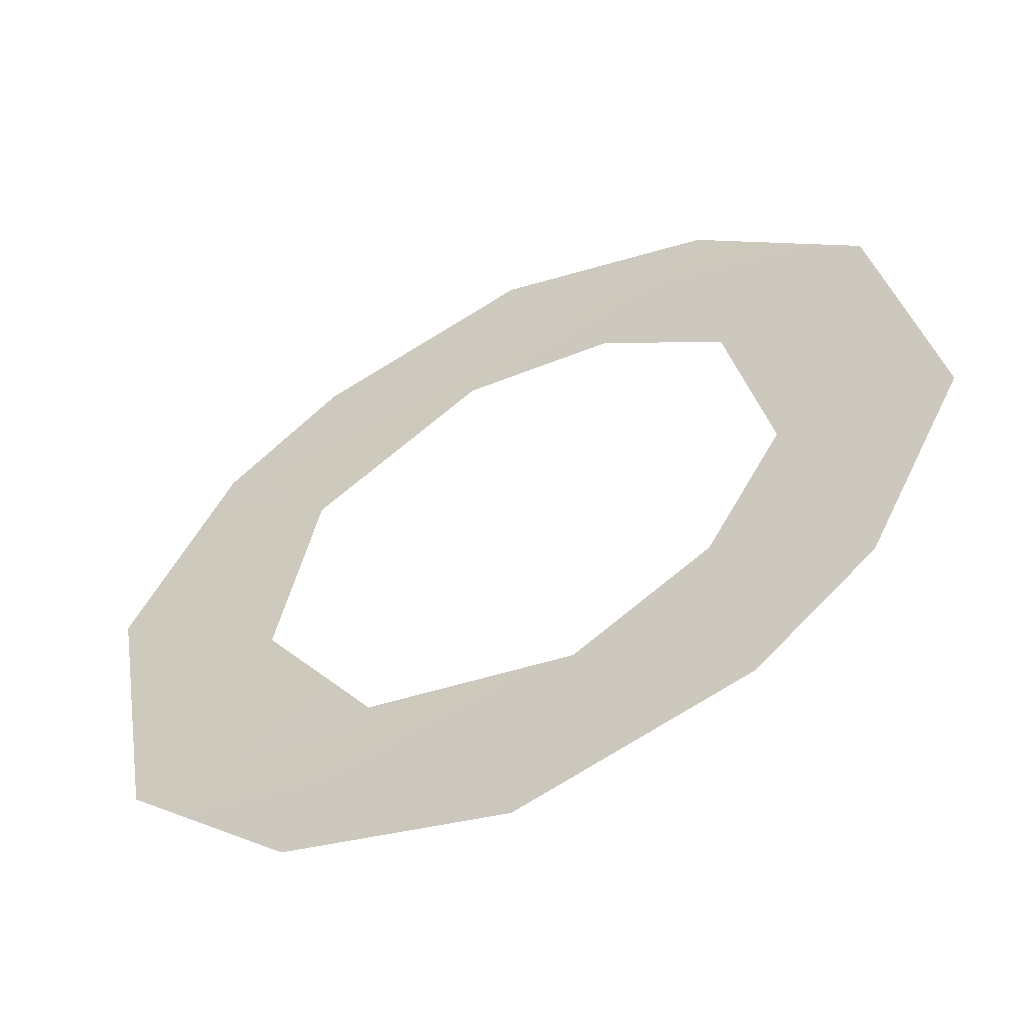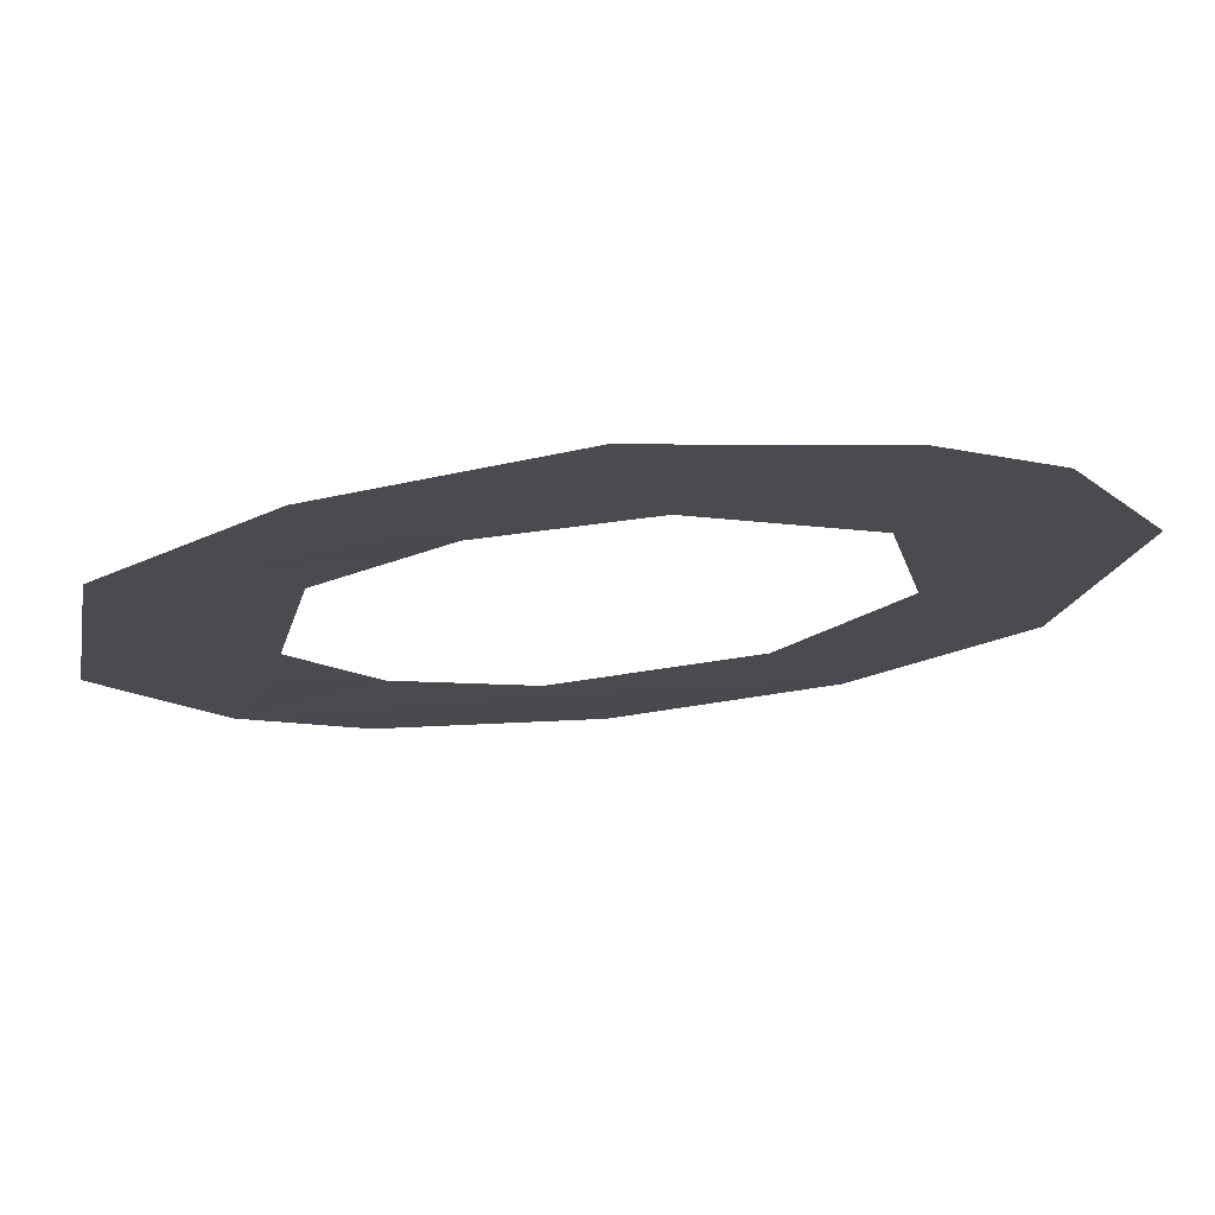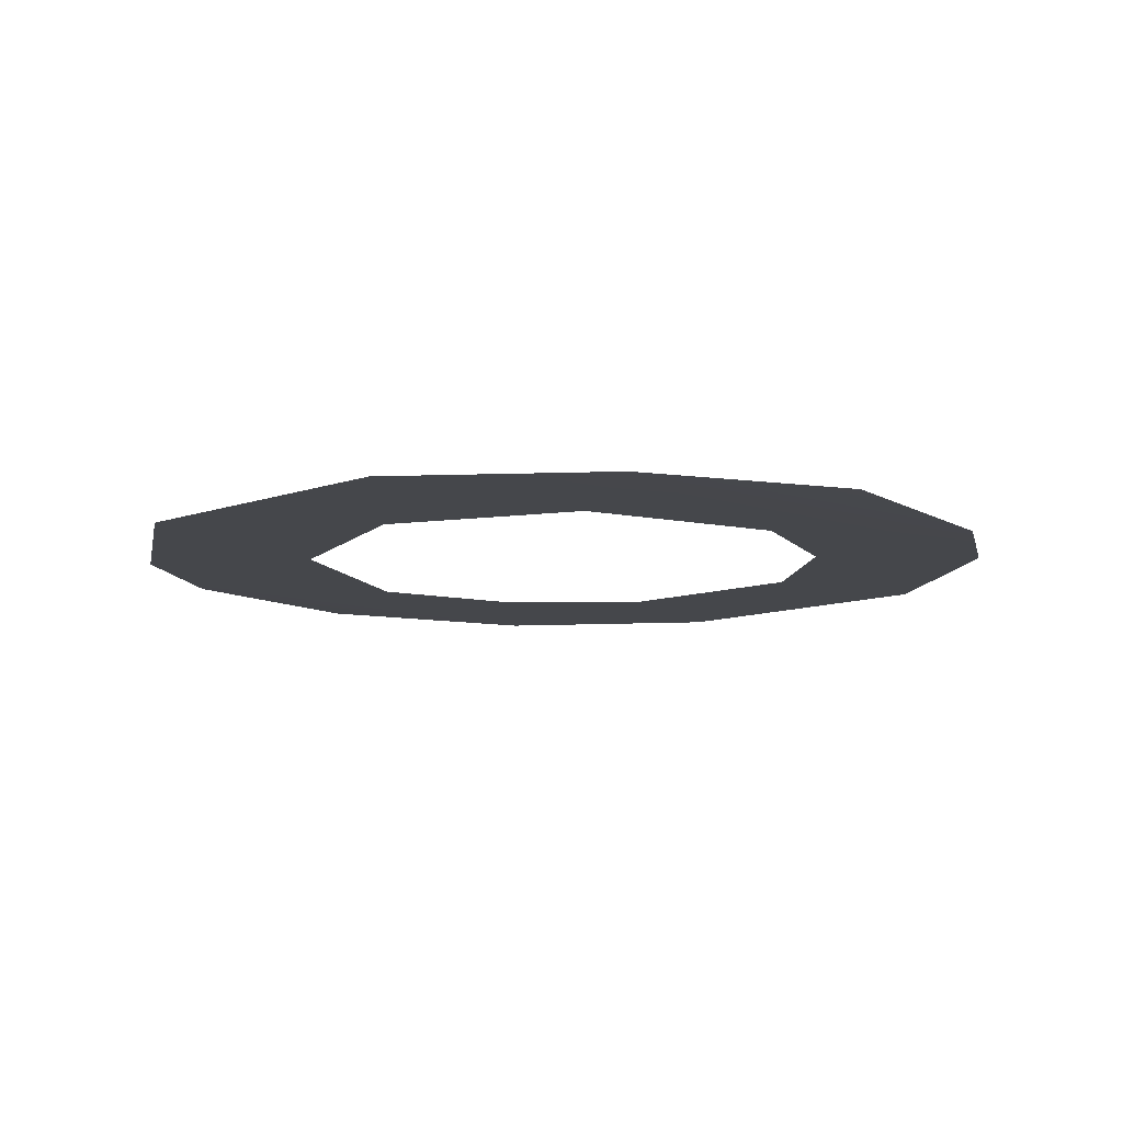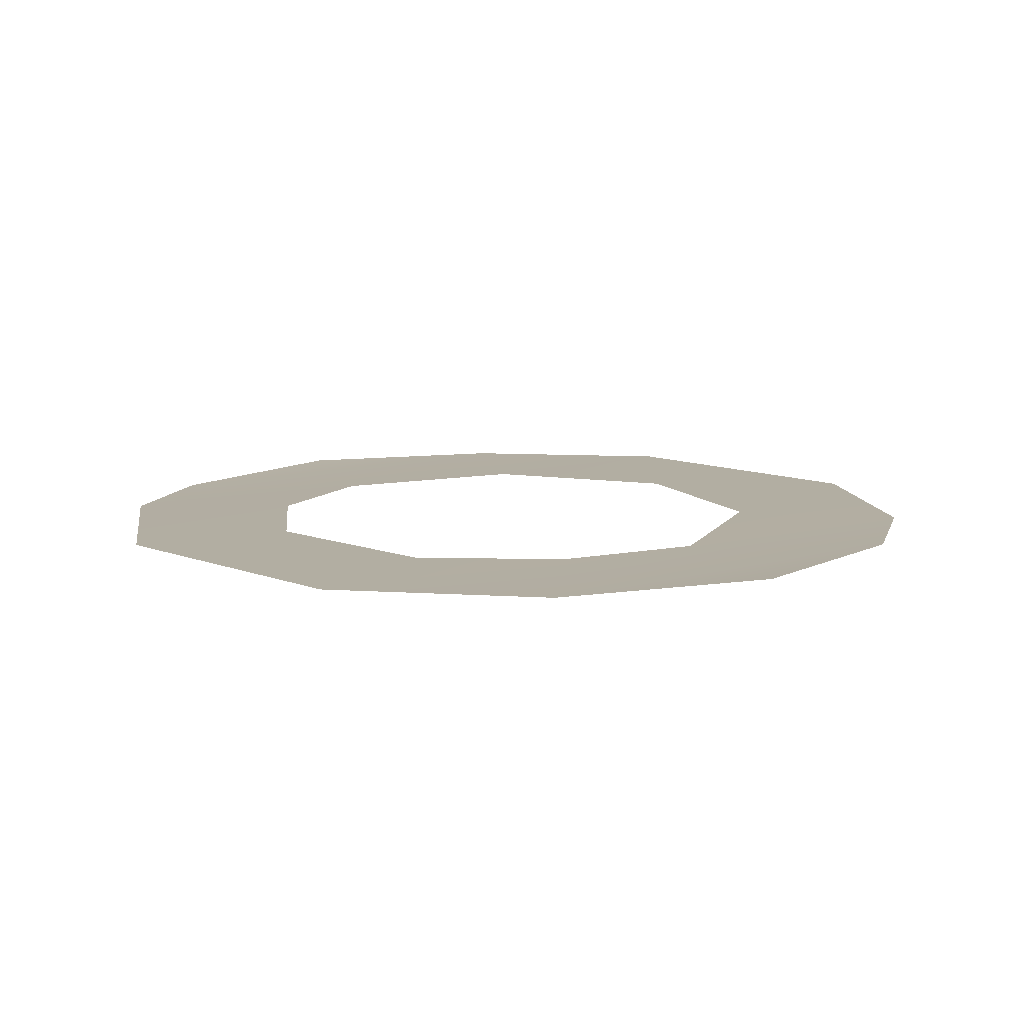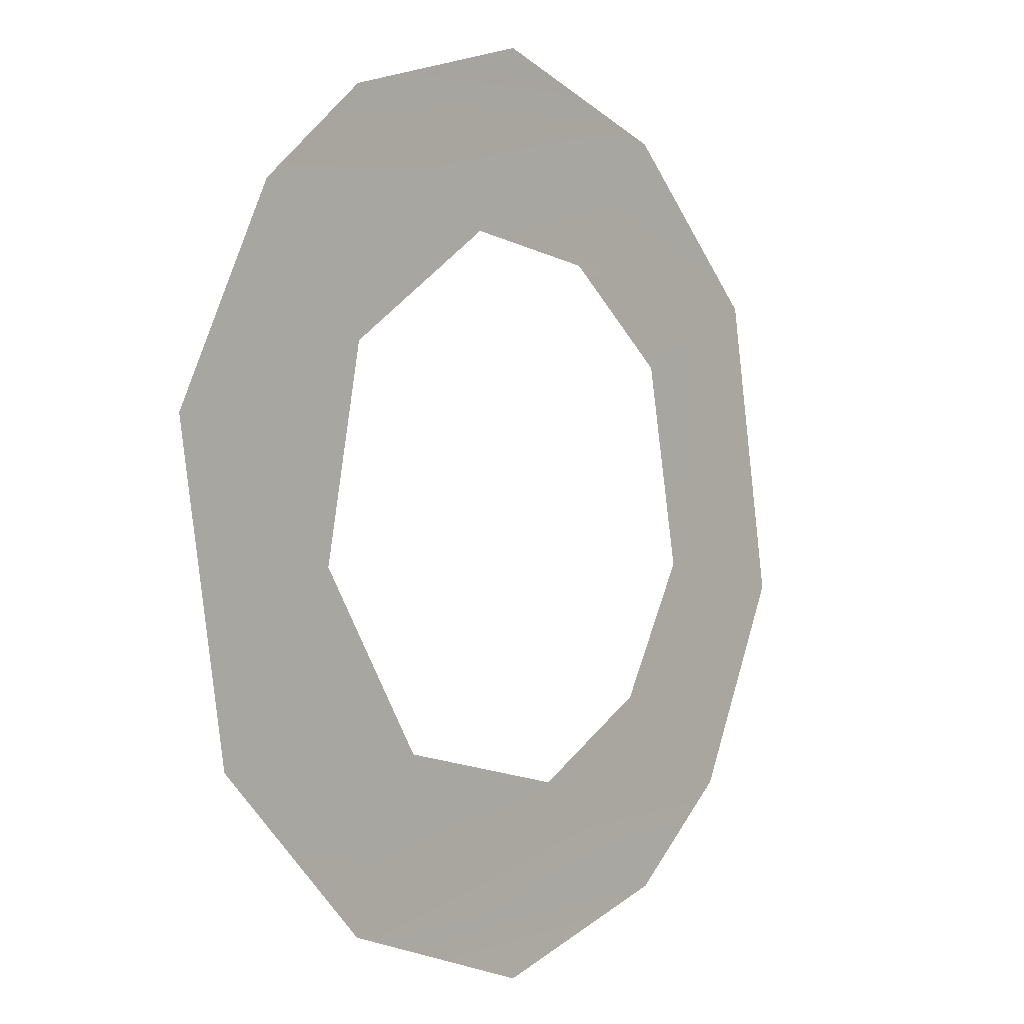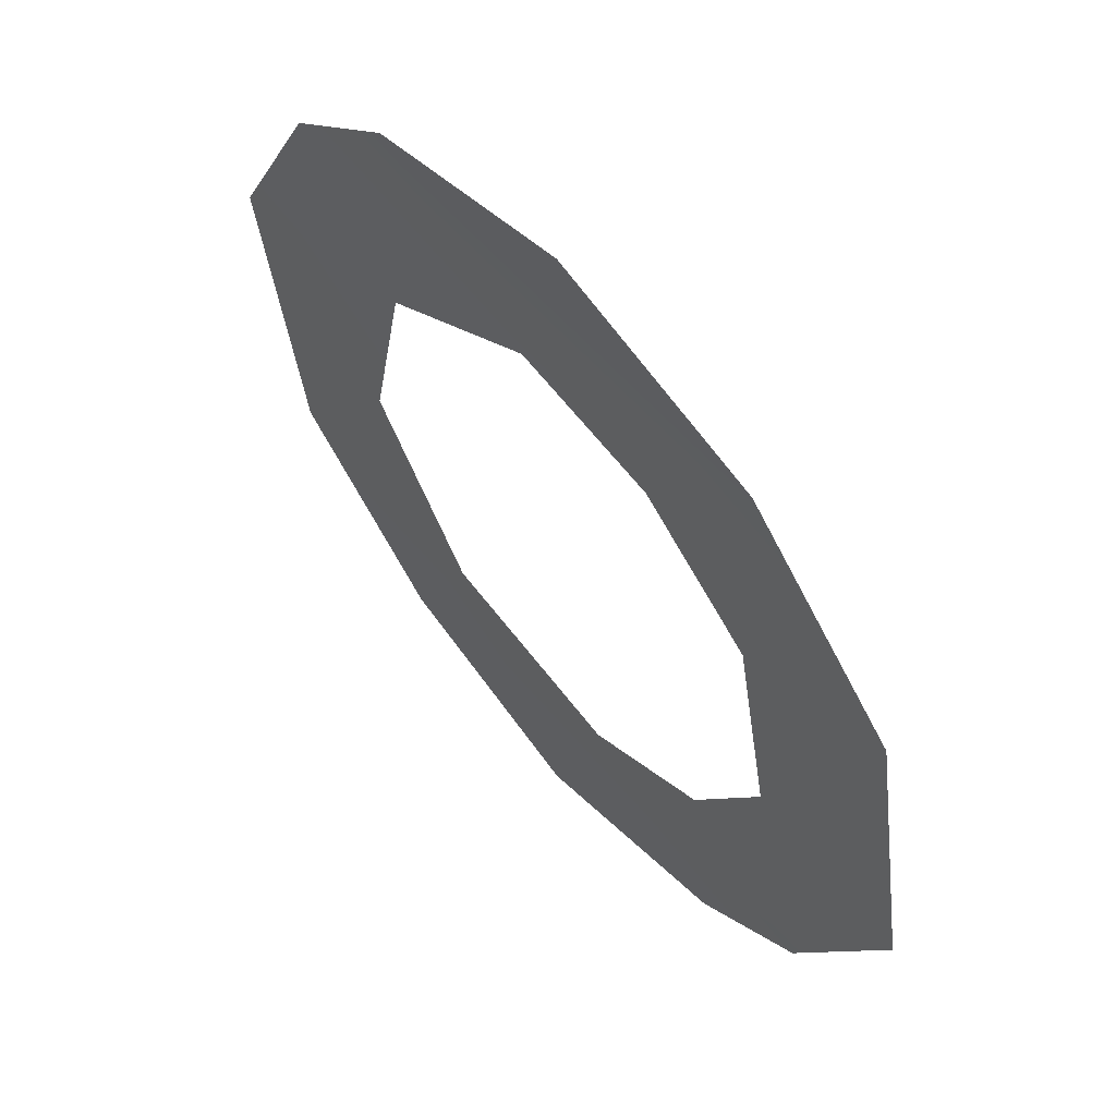
<metadata>
{"format":"obj","ext":"obj","renderer":"f3d","projection":"perspective","resolution":1024,"background":"white","views":[{"elev":-56.7,"azim":26.2,"up":"+Y"},{"elev":76.1,"azim":174.4,"up":"+Y"},{"elev":-10.5,"azim":-37.6,"up":"+Z"},{"elev":10.7,"azim":144.7,"up":"+Z"},{"elev":-0.8,"azim":-51.4,"up":"+Y"},{"elev":60.2,"azim":50.0,"up":"+Y"}]}
</metadata>
<code>
o head_button_light
v 0.1261 0.04304 0.2473
v 0.1268 0.03901 0.2473
v 0.1275 0.04579 0.2473
v 0.1285 0.04131 0.2473
v 0.129 0.03689 0.2472
v 0.129 0.04711 0.2472
v 0.1291 0.04403 0.2472
v 0.1301 0.03901 0.2472
v 0.1314 0.04556 0.2472
v 0.132 0.03601 0.2473
v 0.132 0.04798 0.2473
v 0.1328 0.03847 0.2472
v 0.1334 0.0453 0.2472
v 0.1346 0.0395 0.2472
v 0.1349 0.03689 0.2472
v 0.1349 0.04711 0.2472
v 0.1351 0.04403 0.2473
v 0.1356 0.04131 0.2472
v 0.1365 0.03821 0.2473
v 0.1372 0.04499 0.2473
v 0.1379 0.04096 0.2473
f 15 5 10
f 12 15 19
f 6 3 9
f 3 1 7
f 16 6 9
f 3 7 9
f 4 1 2
f 4 7 1
f 8 4 2
f 8 2 5
f 12 5 15
f 12 8 5
f 14 19 21
f 14 12 19
f 18 14 21
f 20 18 21
f 20 17 18
f 20 13 17
f 16 9 13
f 20 16 13
f 16 11 6

</code>
